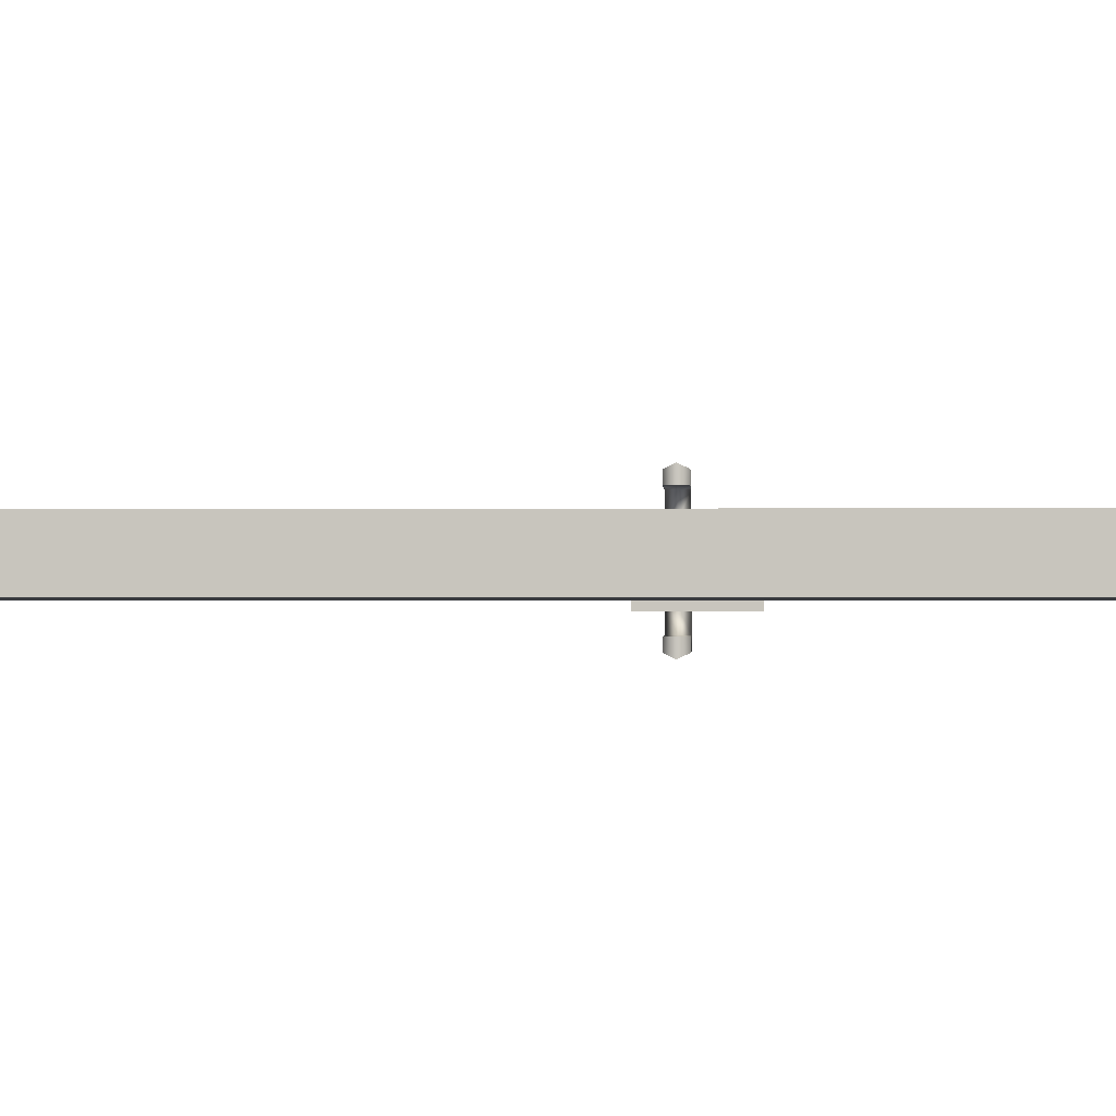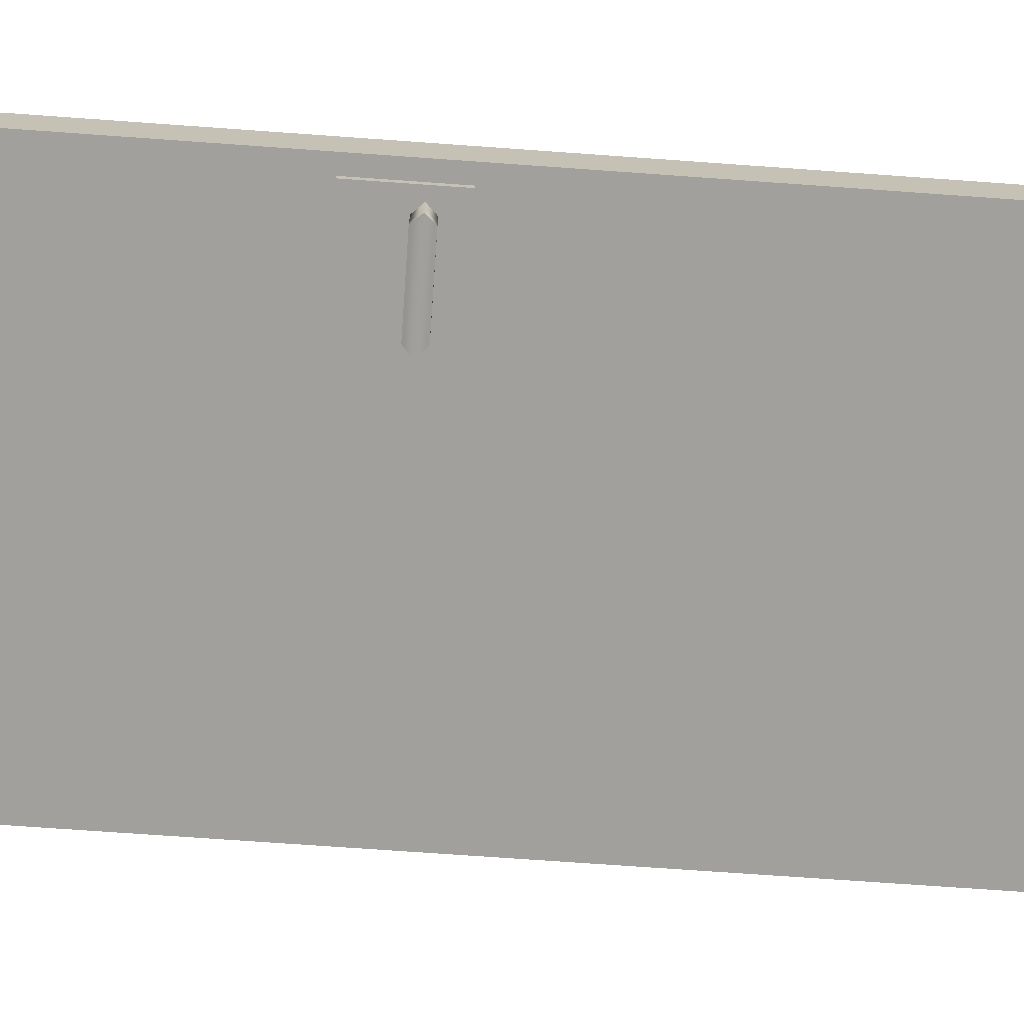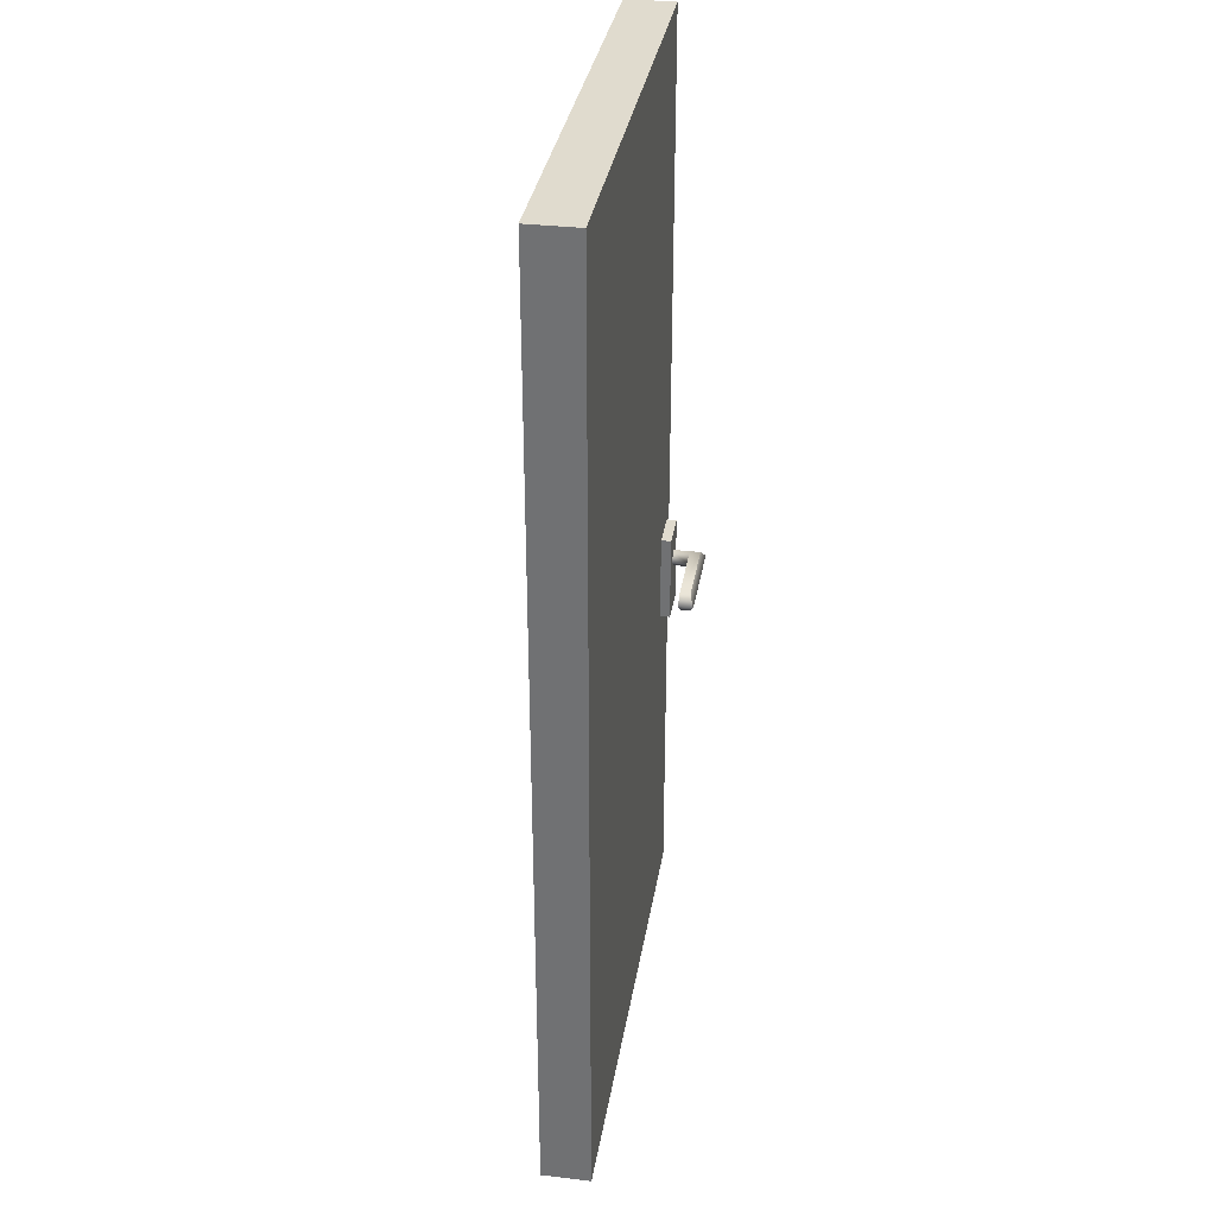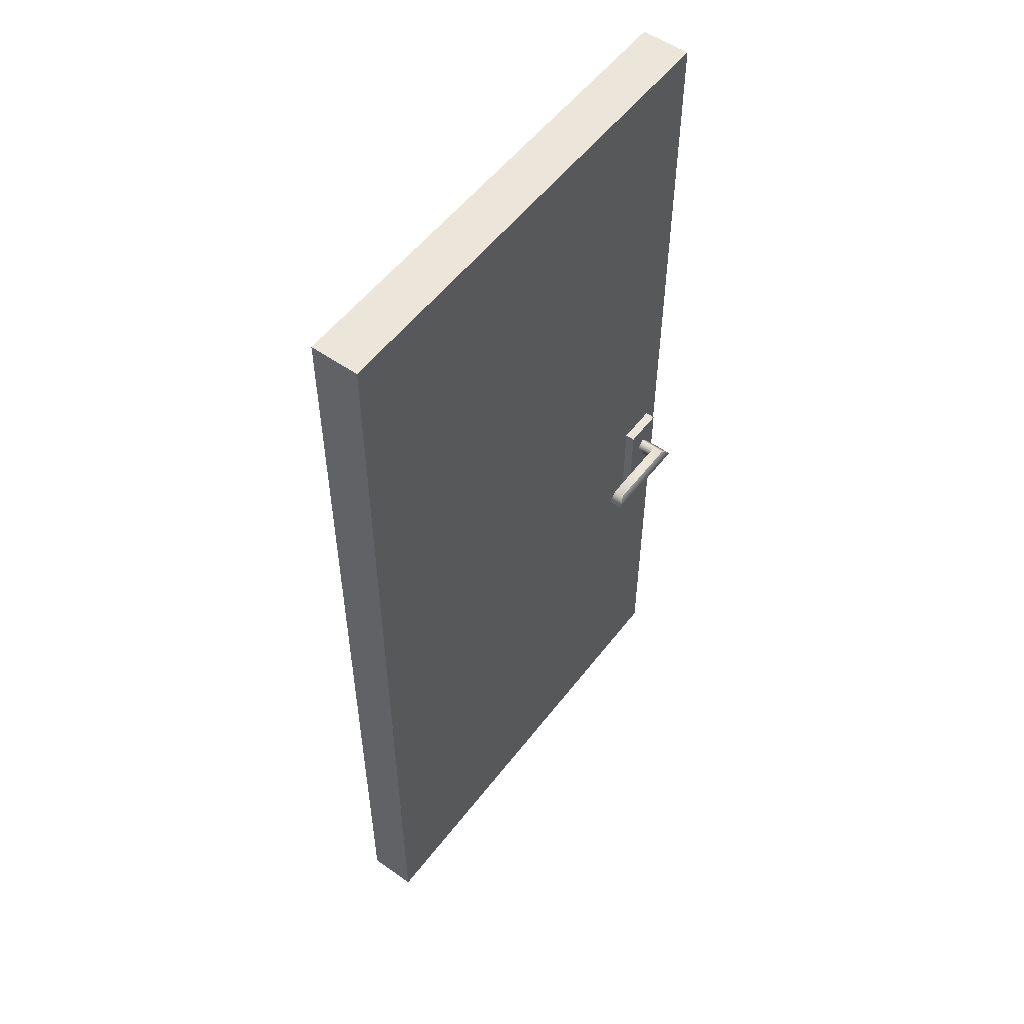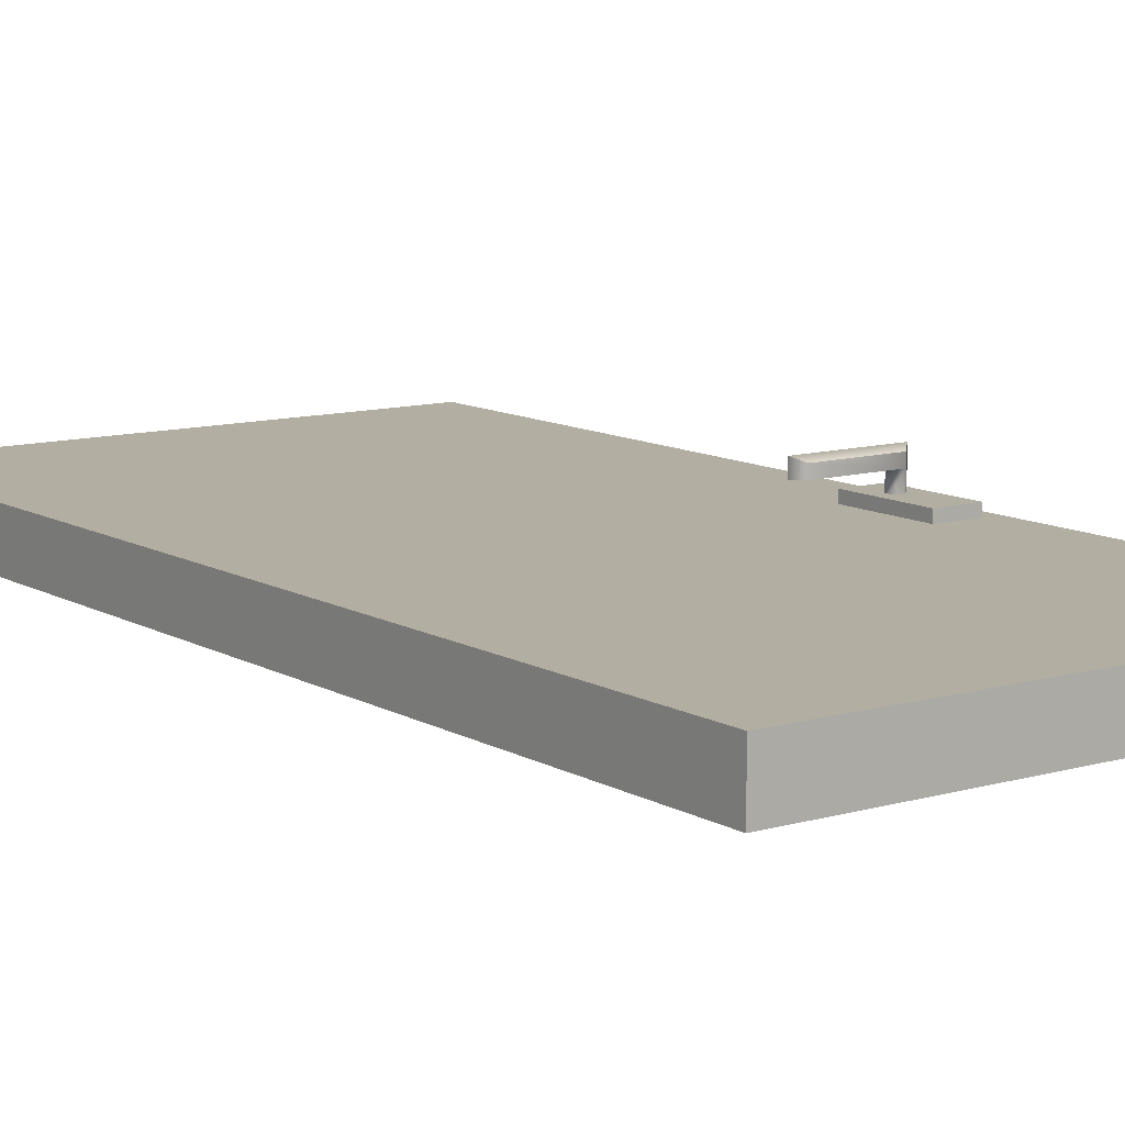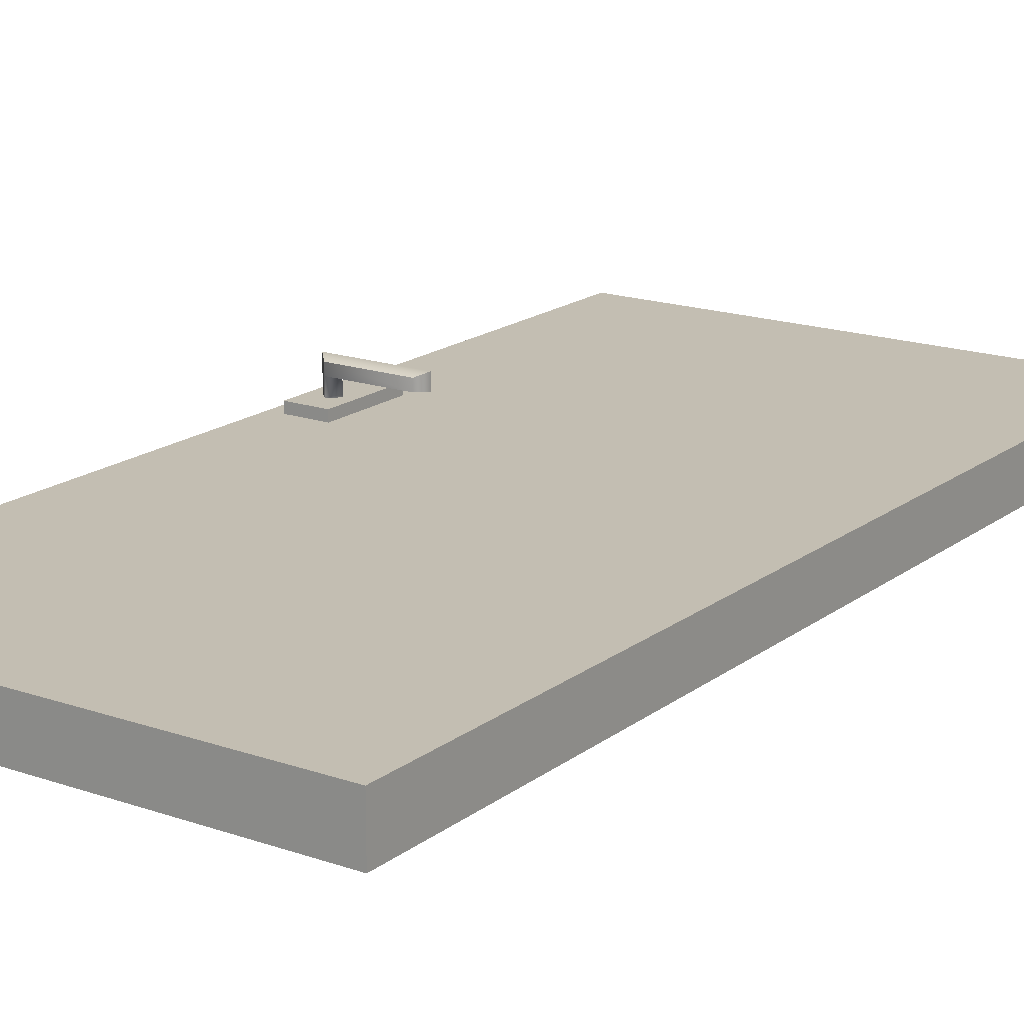
<metadata>
{"format":"obj","ext":"obj","renderer":"f3d","projection":"perspective","resolution":1024,"background":"white","views":[{"elev":-0.9,"azim":-87.2,"up":"+Z"},{"elev":-71.7,"azim":85.9,"up":"+Z"},{"elev":33.5,"azim":-80.9,"up":"+Y"},{"elev":54.3,"azim":-53.3,"up":"+Y"},{"elev":10.8,"azim":-35.7,"up":"+Z"},{"elev":17.5,"azim":-145.4,"up":"+Z"}]}
</metadata>
<code>
o Door05
v -0.000251 -0.9949 -0.05
v 1 -0.9949 -0.05
v 1 0.9949 -0.05
v -0.000251 0.9949 -0.05
v 1 0.9949 0.05
v -0.000251 0.9949 0.05
v -0.000251 -0.9949 0.05
v 1 -0.9949 0.05
f 3 2 1 4
f 5 6 7 8
f 2 3 5 8
f 3 4 6 5
f 1 2 8 7
f 4 1 7 6
o DoorHandle_Handle
v 0.9072 -0.147 0.1348
v 0.9259 -0.1282 0.1263
v 0.9072 -0.147 0.06117
v 0.9259 -0.1282 0.06117
v 0.9259 -0.1657 0.1263
v 0.9446 -0.147 0.1348
v 0.9259 -0.1657 0.06117
v 0.9446 -0.147 0.06117
v 0.9072 -0.147 0.1042
v 0.9259 -0.1282 0.1042
v 0.9259 -0.1657 0.1042
v 0.9446 -0.147 0.1042
v 0.7448 -0.147 0.1042
v 0.7448 -0.147 0.1348
v 0.7636 -0.1282 0.1263
v 0.7636 -0.1657 0.1263
v 0.7636 -0.1282 0.1042
v 0.7636 -0.1657 0.1042
v 0.9676 -0.08216 0.07024
v 0.9676 -0.2664 0.07024
v 0.9676 -0.08216 0.03902
v 0.9676 -0.2664 0.03902
v 0.8843 -0.08216 0.07024
v 0.8843 -0.2664 0.07024
v 0.8843 -0.08216 0.03902
v 0.8843 -0.2664 0.03902
f 17 18 12 11
f 19 20 14 13
f 14 9 13
f 17 19 26 21
f 20 18 10 14
f 16 12 18 20
f 11 15 19 17
f 15 16 20 19
f 18 17 21 25
f 21 26 24 22
f 22 23 25 21
f 10 18 25 23
f 19 13 24 26
f 9 10 23 22
f 13 9 22 24
f 14 10 9
f 27 28 30 29
f 33 34 32 31
f 31 32 28 27
f 29 33 31 27
f 34 30 28 32
o DoorHandle_Handle.001
v 0.9072 -0.147 -0.1302
v 0.9259 -0.1282 -0.1217
v 0.9072 -0.147 -0.05659
v 0.9259 -0.1282 -0.05659
v 0.9259 -0.1657 -0.1217
v 0.9446 -0.147 -0.1302
v 0.9259 -0.1657 -0.05659
v 0.9446 -0.147 -0.05659
v 0.9072 -0.147 -0.09959
v 0.9259 -0.1282 -0.09959
v 0.9259 -0.1657 -0.09959
v 0.9446 -0.147 -0.09959
v 0.7448 -0.147 -0.09959
v 0.7448 -0.147 -0.1302
v 0.7636 -0.1282 -0.1217
v 0.7636 -0.1657 -0.1217
v 0.7636 -0.1282 -0.09959
v 0.7636 -0.1657 -0.09959
v 0.9676 -0.08216 -0.06567
v 0.9676 -0.2664 -0.06567
v 0.9676 -0.08216 -0.03444
v 0.9676 -0.2664 -0.03444
v 0.8843 -0.08216 -0.06567
v 0.8843 -0.2664 -0.06567
v 0.8843 -0.08216 -0.03444
v 0.8843 -0.2664 -0.03444
f 43 37 38 44
f 45 39 40 46
f 40 39 35
f 43 47 52 45
f 46 40 36 44
f 42 46 44 38
f 37 43 45 41
f 41 45 46 42
f 44 51 47 43
f 47 48 50 52
f 48 47 51 49
f 36 49 51 44
f 45 52 50 39
f 35 48 49 36
f 39 50 48 35
f 40 35 36
f 53 55 56 54
f 59 57 58 60
f 57 53 54 58
f 55 53 57 59
f 60 58 54 56

</code>
